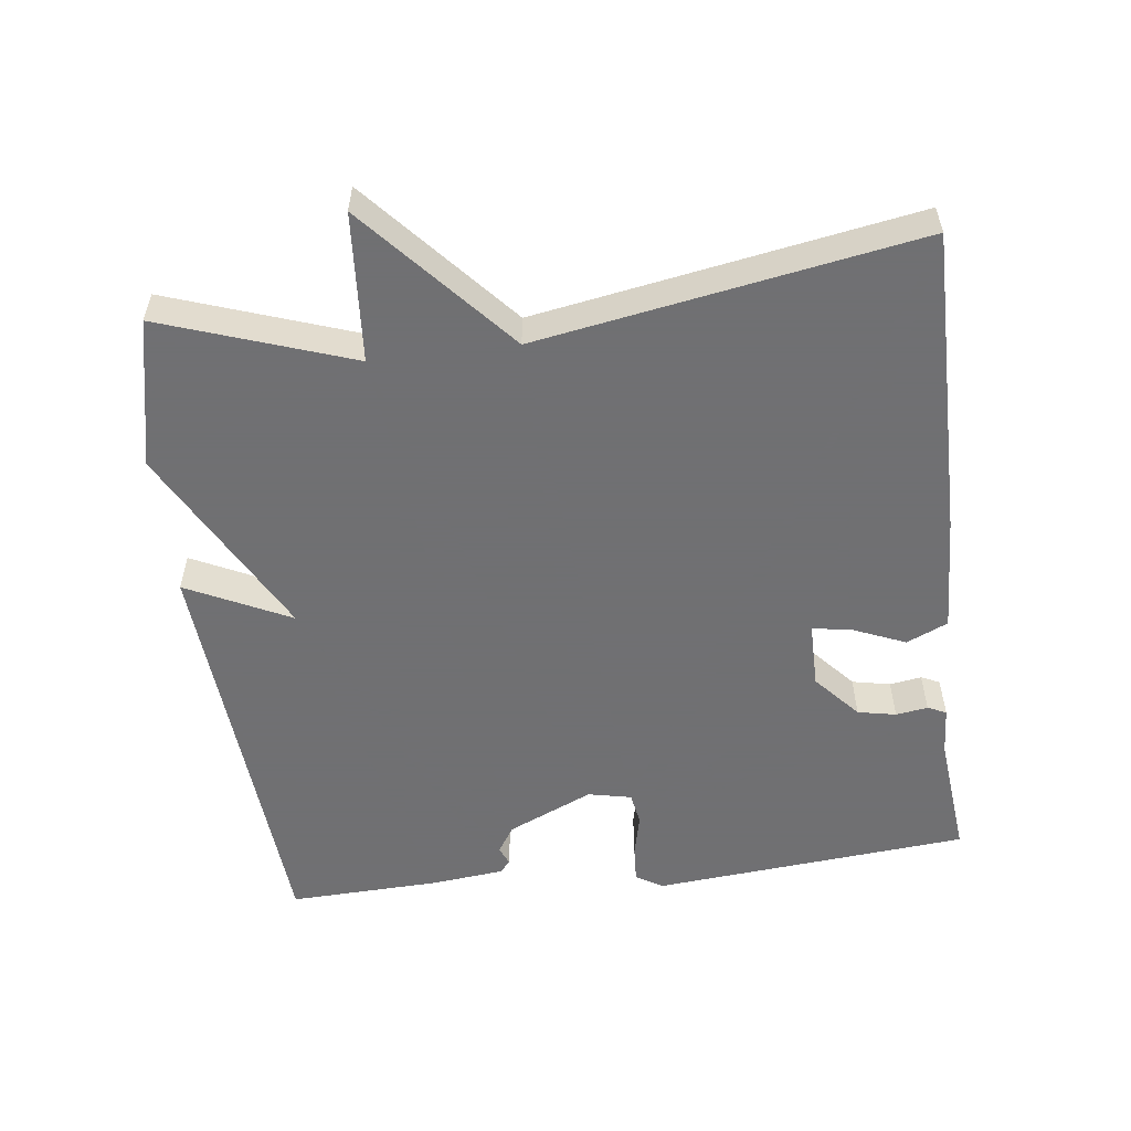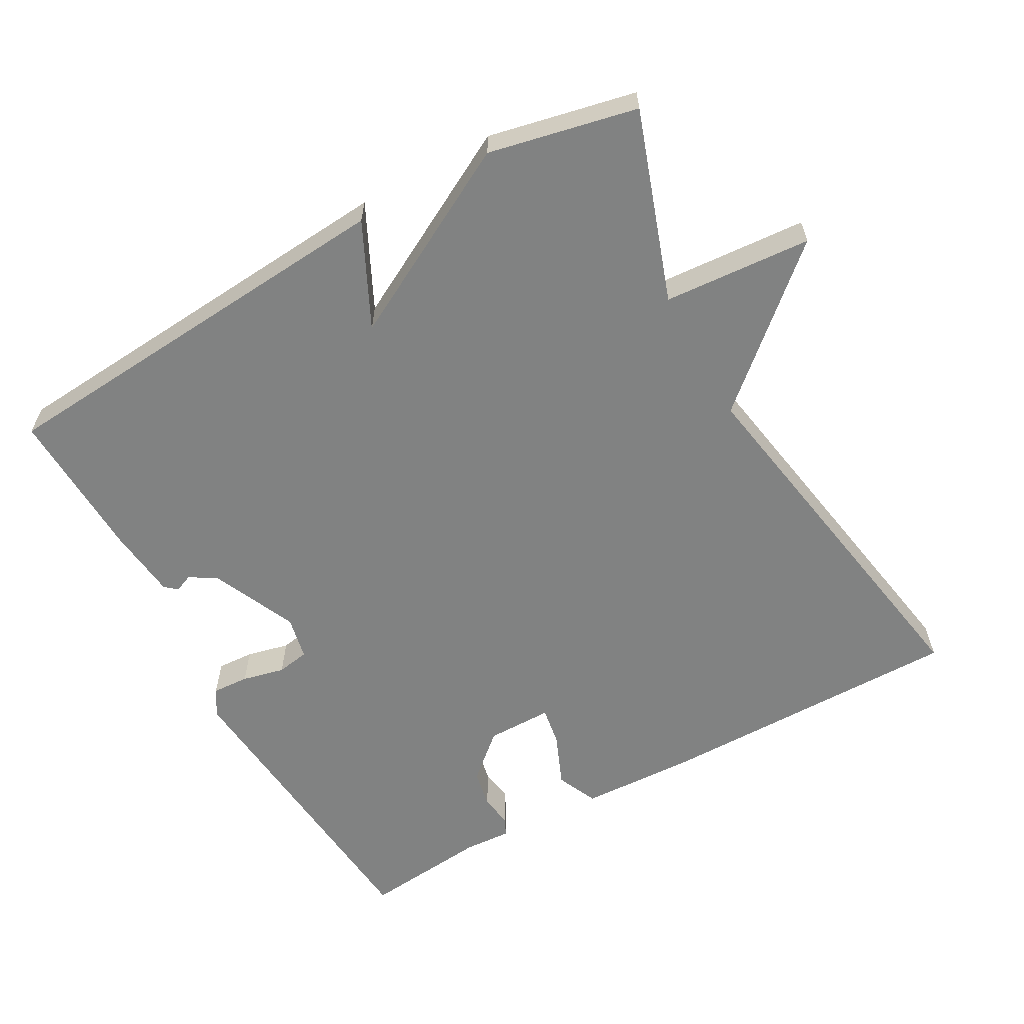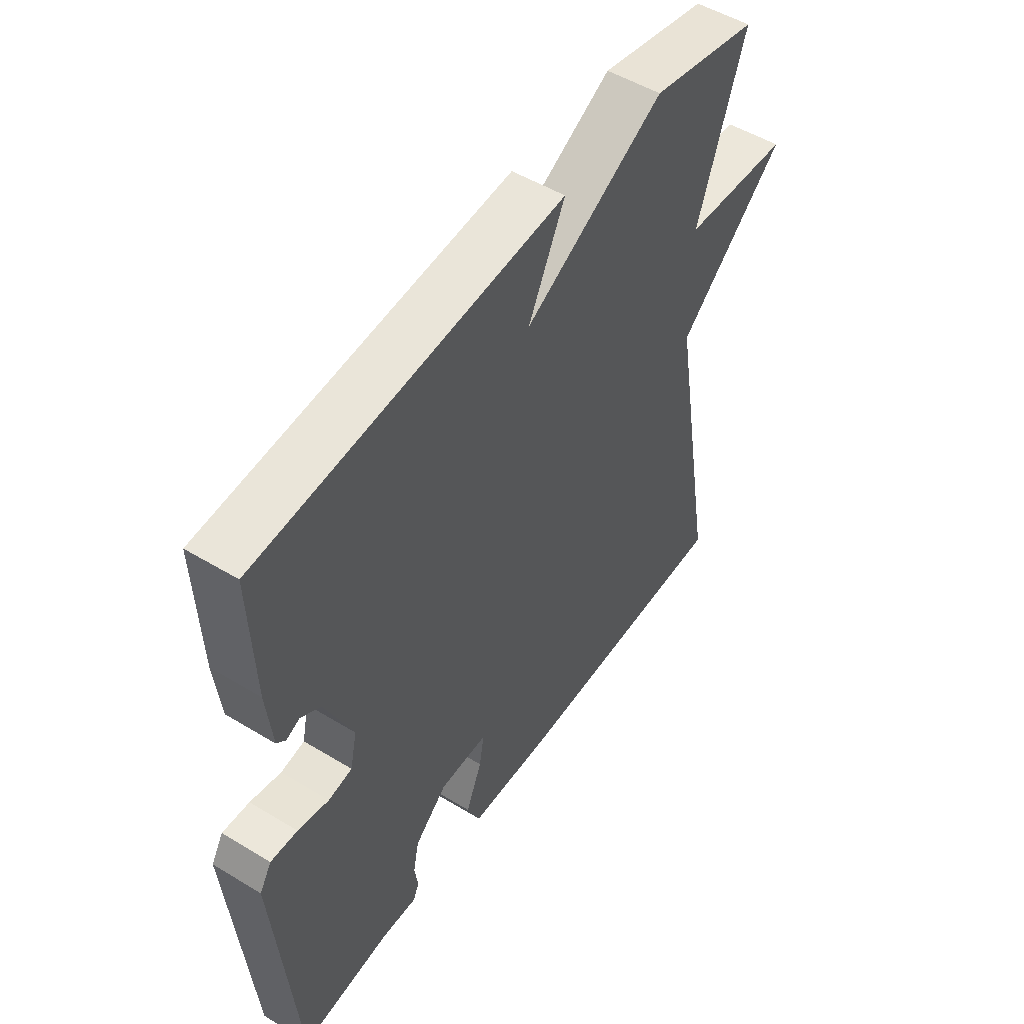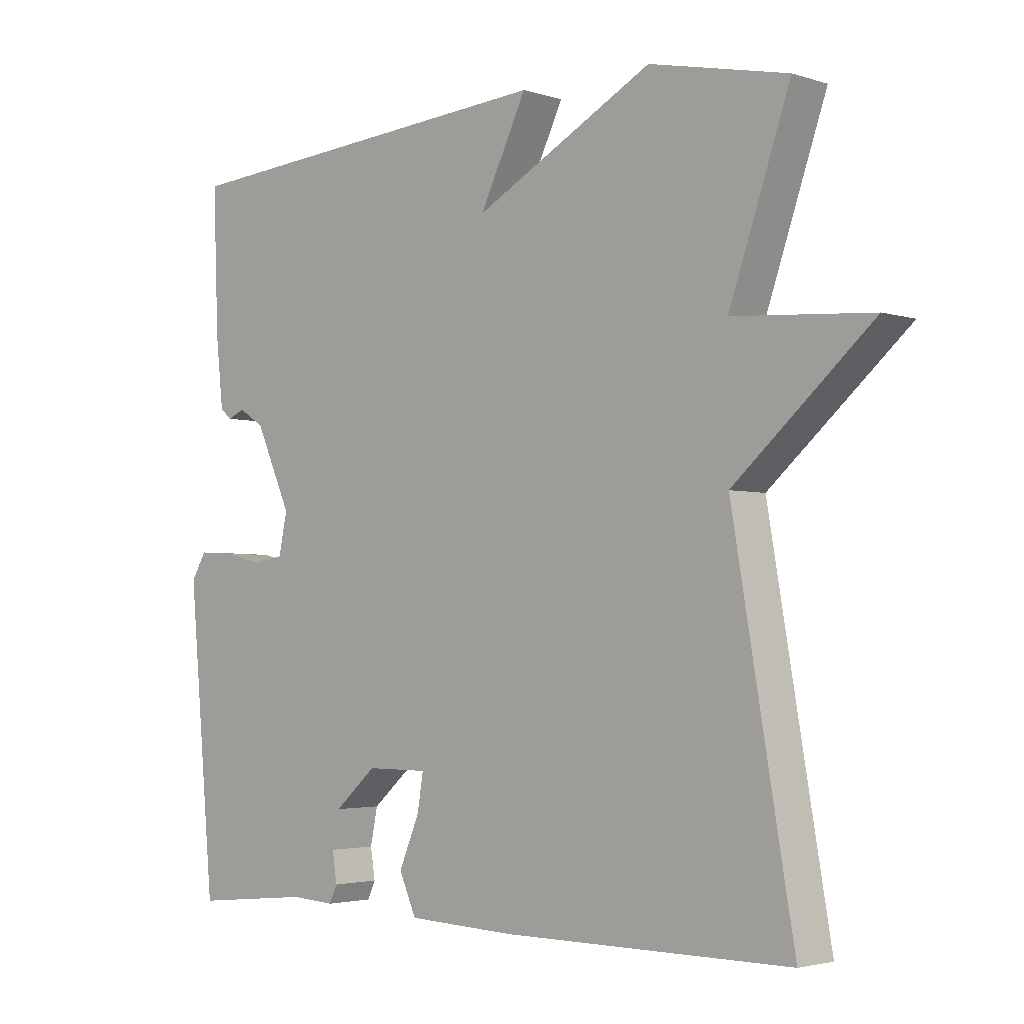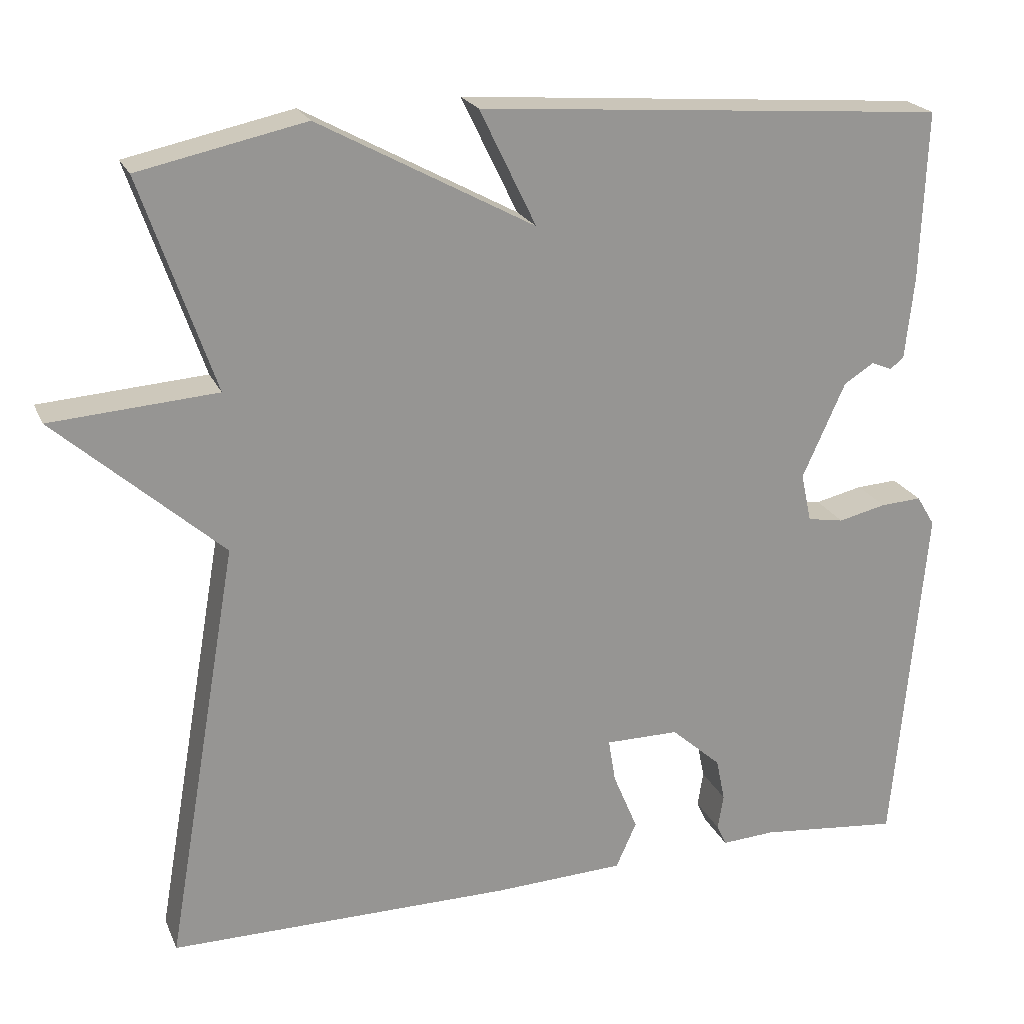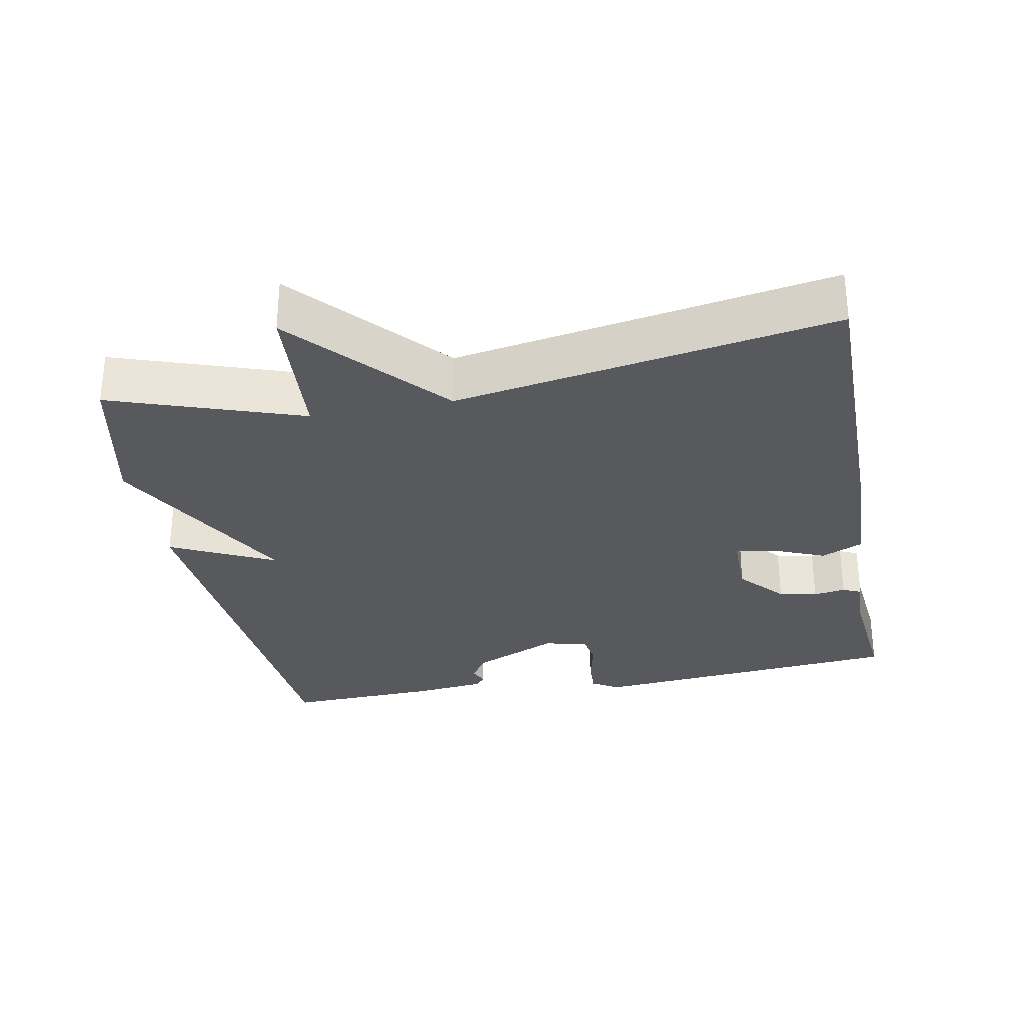
<metadata>
{"format":"obj","ext":"obj","renderer":"f3d","projection":"perspective","resolution":1024,"background":"white","views":[{"elev":-55.0,"azim":97.0,"up":"+Y"},{"elev":-60.6,"azim":29.1,"up":"+Y"},{"elev":51.2,"azim":-56.6,"up":"+Z"},{"elev":-3.0,"azim":42.7,"up":"+Z"},{"elev":21.6,"azim":161.2,"up":"+Z"},{"elev":-29.9,"azim":100.8,"up":"+Y"}]}
</metadata>
<code>
v -0.5 0.07 0.5
v 0.091 0.07 0.545
v 0.02 0.07 0.399
v 0.291 0.07 0.545
v 0.5 0.07 0.5
v 0.408 0.07 0.233
v 0.617 0.07 0.218
v 0.408 0.07 0.033
v 0.5 0.07 -0.5
v 0.066 0.07 -0.499
v -0.098 0.07 -0.492
v -0.124 0.07 -0.434
v -0.093 0.07 -0.36
v -0.084 0.07 -0.305
v -0.177 0.07 -0.305
v -0.24 0.07 -0.361
v -0.251 0.07 -0.415
v -0.244 0.07 -0.46
v -0.256 0.07 -0.486
v -0.323 0.07 -0.482
v -0.5 0.07 -0.5
v -0.54 0.07 -0.054
v -0.517 0.07 -0.016
v -0.465 0.07 -0.019
v -0.405 0.07 -0.033
v -0.359 0.07 -0.025
v -0.346 0.07 0.036
v -0.4 0.07 0.156
v -0.438 0.07 0.18
v -0.464 0.07 0.169
v -0.481 0.07 0.184
v -0.492 0.07 0.286
v -0.5 0 0.5
v 0.091 0 0.545
v 0.02 0 0.399
v 0.291 0 0.545
v 0.5 0 0.5
v 0.408 0 0.233
v 0.617 0 0.218
v 0.408 0 0.033
v 0.5 0 -0.5
v 0.066 0 -0.499
v -0.098 0 -0.492
v -0.124 0 -0.434
v -0.093 0 -0.36
v -0.084 0 -0.305
v -0.177 0 -0.305
v -0.24 0 -0.361
v -0.251 0 -0.415
v -0.244 0 -0.46
v -0.256 0 -0.486
v -0.323 0 -0.482
v -0.5 0 -0.5
v -0.54 0 -0.054
v -0.517 0 -0.016
v -0.465 0 -0.019
v -0.405 0 -0.033
v -0.359 0 -0.025
v -0.346 0 0.036
v -0.4 0 0.156
v -0.438 0 0.18
v -0.464 0 0.169
v -0.481 0 0.184
v -0.492 0 0.286
f 1 2 3
f 32 1 3
f 31 32 3
f 30 31 3
f 29 30 3
f 28 29 3
f 4 5 6
f 3 4 6
f 28 3 6
f 27 28 6
f 6 7 8
f 27 6 8
f 26 27 8
f 25 26 8 9
f 23 24 25
f 22 23 25
f 21 22 25
f 20 21 25
f 19 20 25
f 18 19 25
f 17 18 25
f 16 17 25
f 15 16 25
f 14 15 25
f 14 25 9
f 9 10 11
f 14 9 11
f 13 14 11
f 11 12 13
f 35 34 33
f 35 33 64
f 35 64 63
f 35 63 62
f 35 62 61
f 35 61 60
f 38 37 36
f 38 36 35
f 38 35 60
f 38 60 59
f 40 39 38
f 40 38 59
f 40 59 58
f 41 40 58 57
f 57 56 55
f 57 55 54
f 57 54 53
f 57 53 52
f 57 52 51
f 57 51 50
f 57 50 49
f 57 49 48
f 57 48 47
f 57 47 46
f 41 57 46
f 43 42 41
f 43 41 46
f 43 46 45
f 45 44 43
f 1 33 34 2
f 2 34 35 3
f 3 35 36 4
f 4 36 37 5
f 5 37 38 6
f 6 38 39 7
f 7 39 40 8
f 8 40 41 9
f 9 41 42 10
f 10 42 43 11
f 11 43 44 12
f 12 44 45 13
f 13 45 46 14
f 14 46 47 15
f 15 47 48 16
f 16 48 49 17
f 17 49 50 18
f 18 50 51 19
f 19 51 52 20
f 20 52 53 21
f 21 53 54 22
f 22 54 55 23
f 23 55 56 24
f 24 56 57 25
f 25 57 58 26
f 26 58 59 27
f 27 59 60 28
f 28 60 61 29
f 29 61 62 30
f 30 62 63 31
f 31 63 64 32
f 32 64 33 1

</code>
